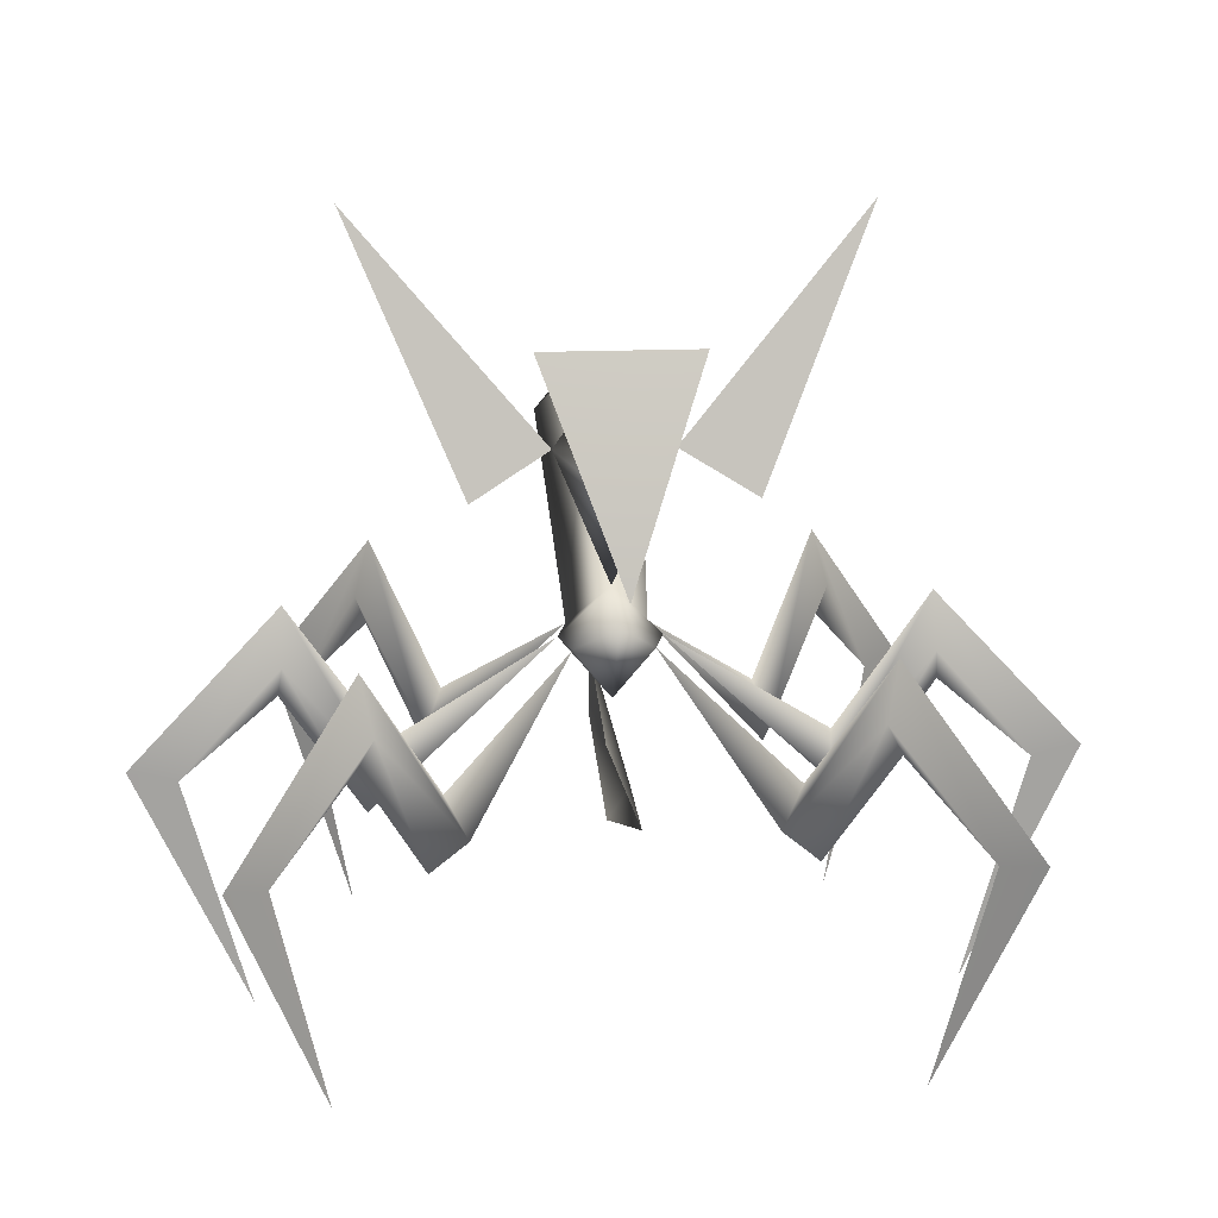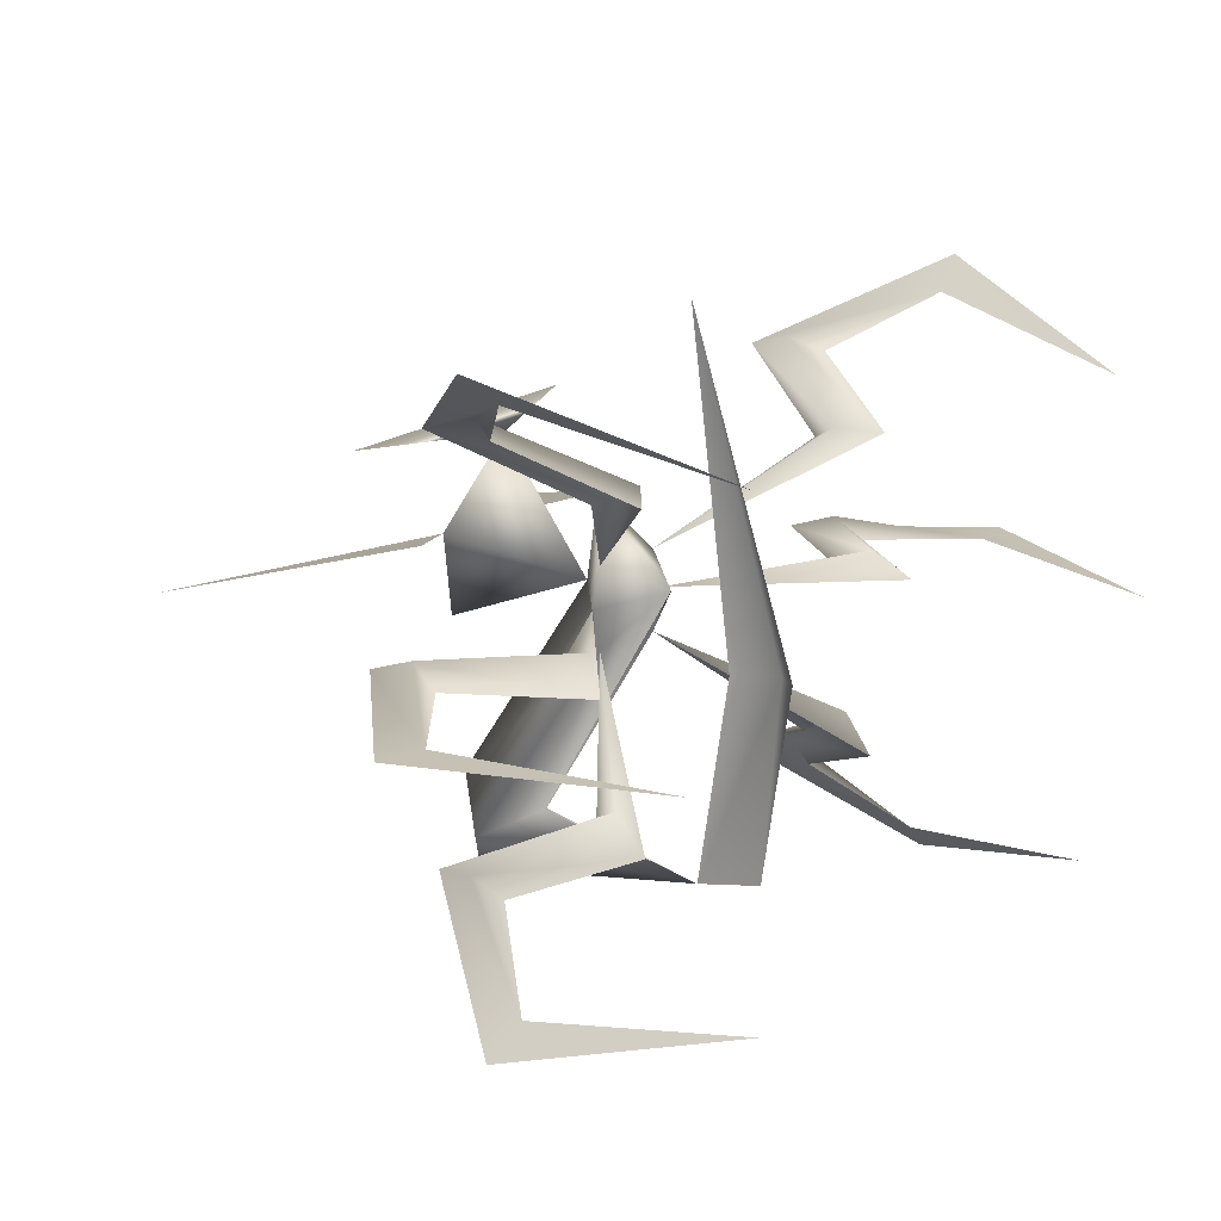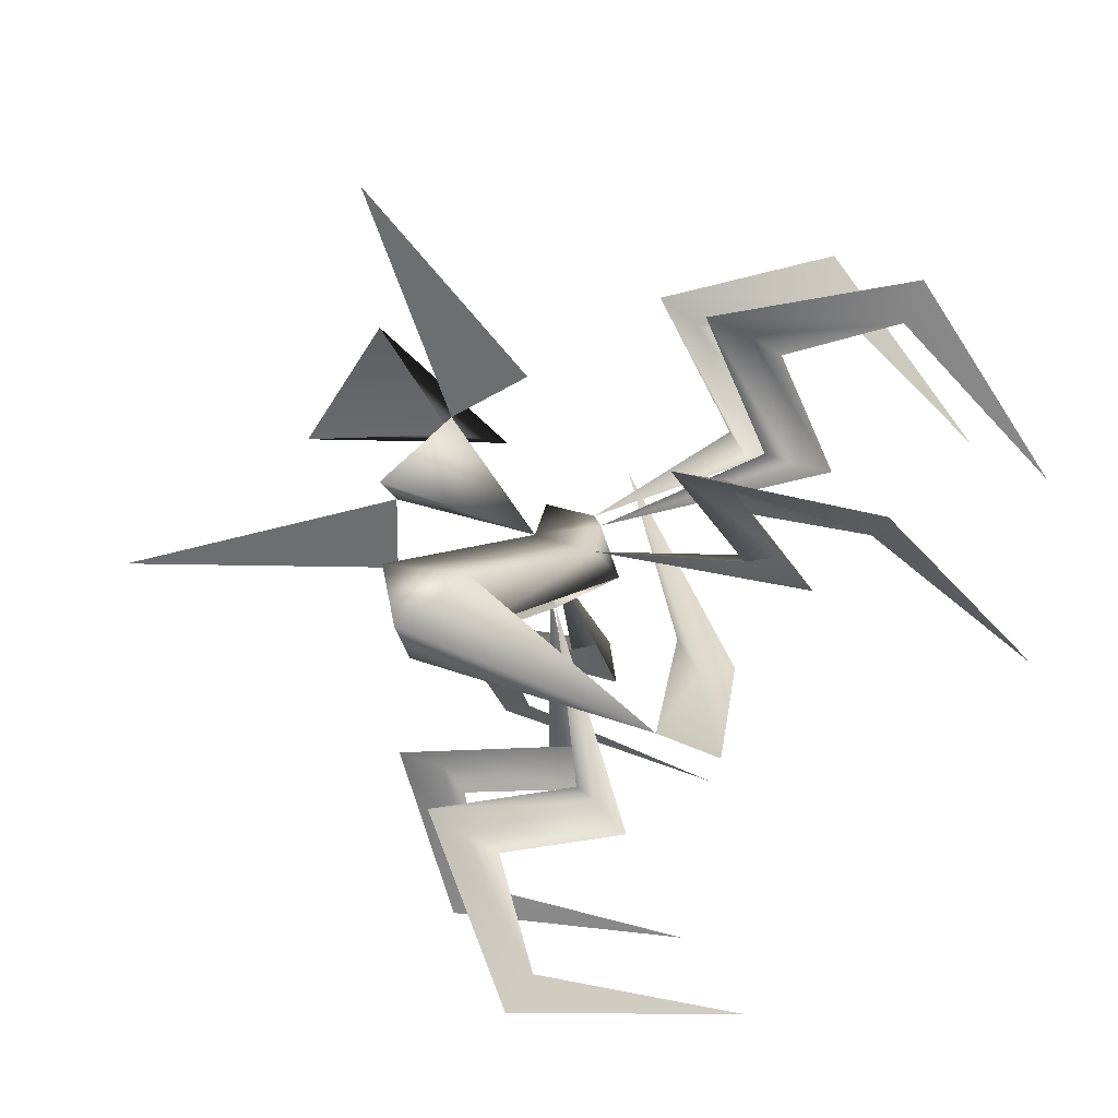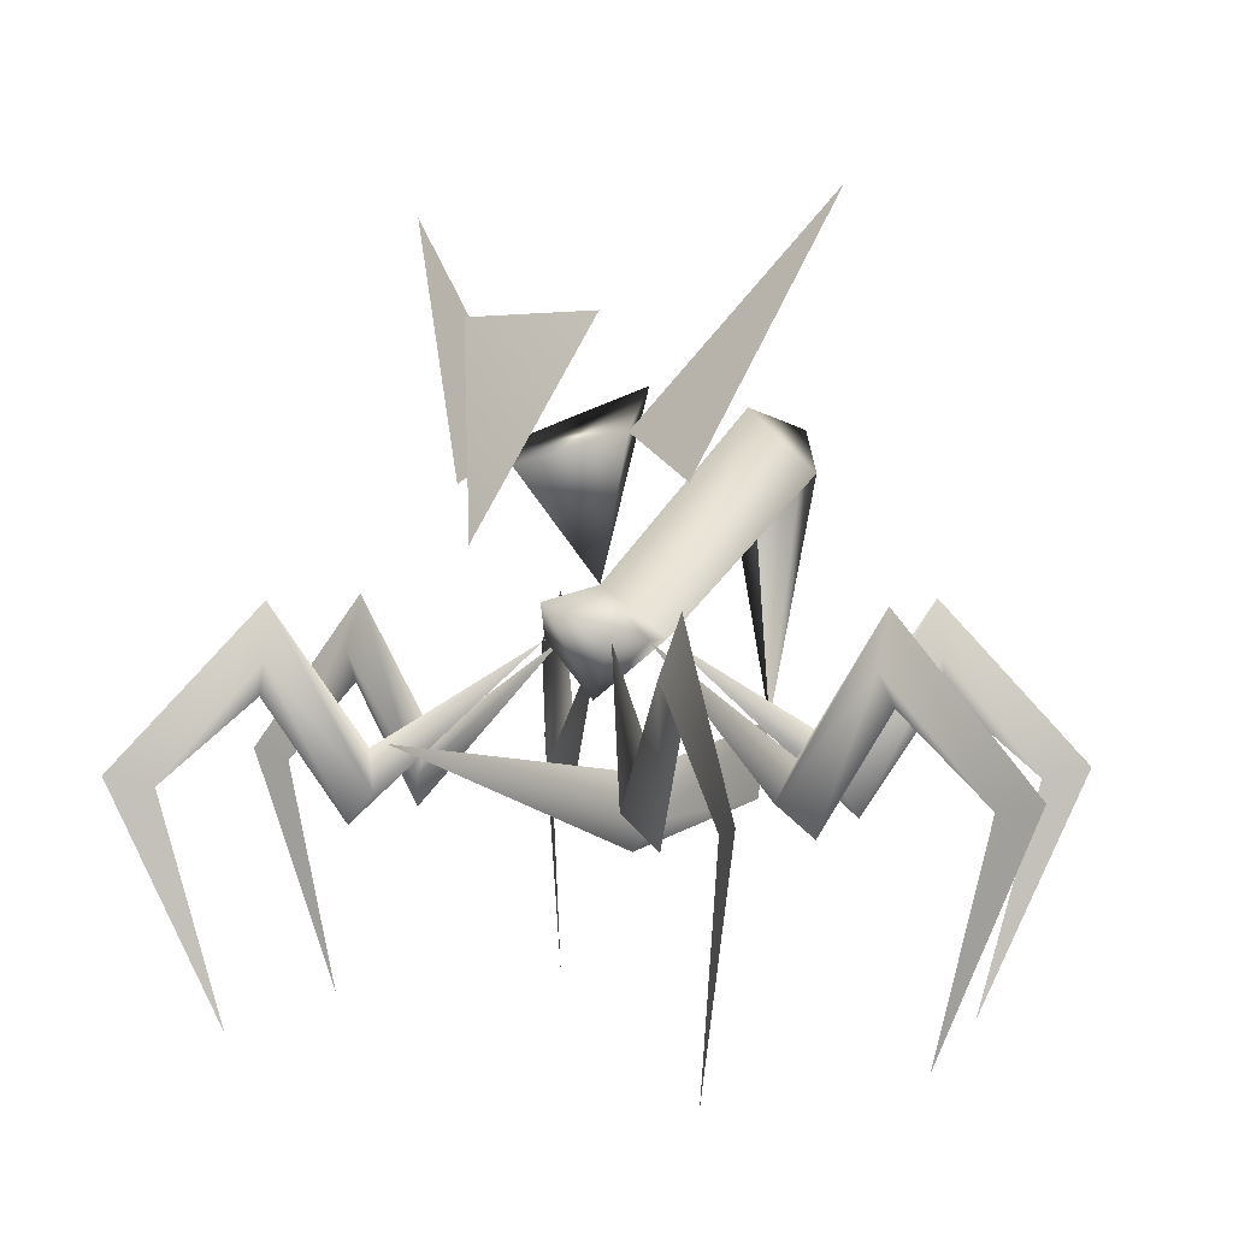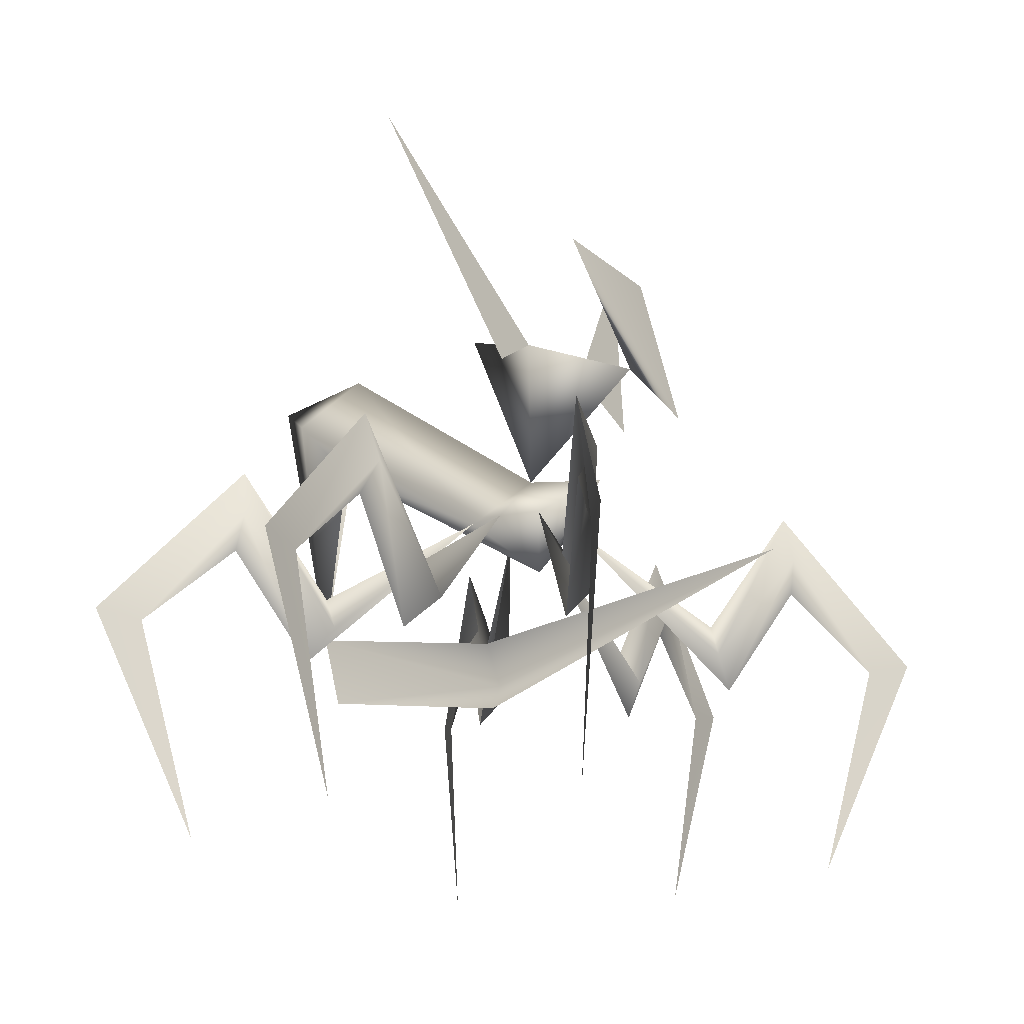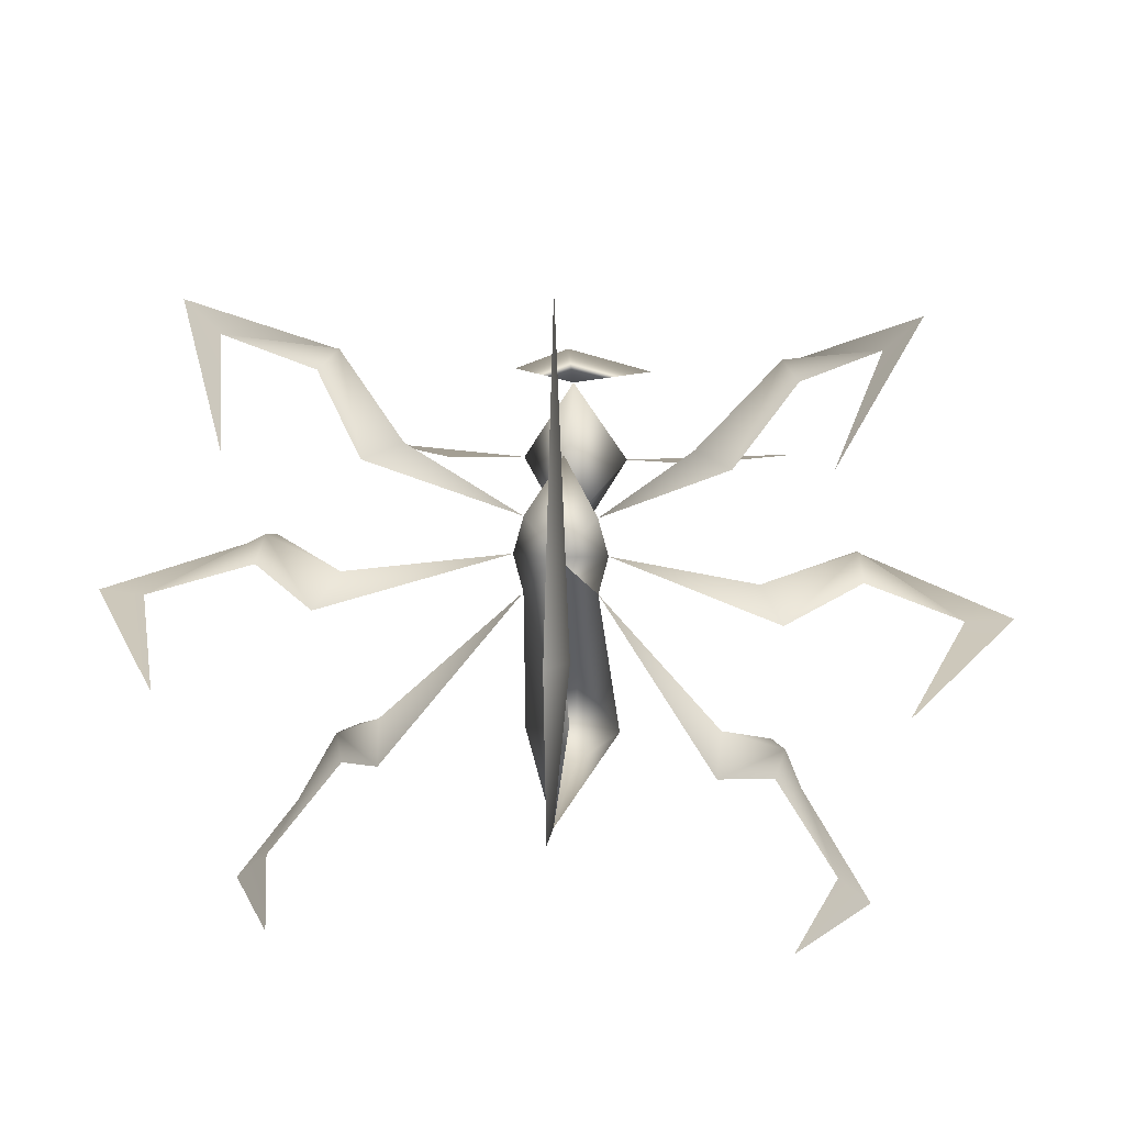
<metadata>
{"format":"obj","ext":"obj","renderer":"f3d","projection":"perspective","resolution":1024,"background":"white","views":[{"elev":17.0,"azim":-5.0,"up":"+Y"},{"elev":17.9,"azim":-48.8,"up":"+Z"},{"elev":-62.6,"azim":-122.2,"up":"+Z"},{"elev":2.2,"azim":37.0,"up":"+Y"},{"elev":-18.5,"azim":-57.9,"up":"+Y"},{"elev":21.4,"azim":4.9,"up":"+Z"}]}
</metadata>
<code>
g skinCluster1Set tweakSet1
v -20.85 193.8 3.362
v -92.06 120.9 -43.02
v -90.65 103.4 -63.15
v -121.7 166.6 -92.58
v -127.1 184.4 -82.81
v -119.2 213.5 -90.28
v -157.3 122.3 -129.2
v -176 127.9 -146.9
v -132.8 0.5762 -106.8
v -82.96 141.1 -55.85
v 0.000815 220.8 30.74
v 0.000904 164.2 36.37
v 0.000827 213.5 77.73
v -40.89 350.1 85.06
v 0.000973 278.6 99.39
v 0.001055 319.3 -9.756
v 0.000772 126.2 0.1619
v 0.000719 86.69 4.163
v 0.000798 153.1 187.6
v 0.000805 145.4 -117.8
v 0.000739 104.1 -107.2
v 0.001005 300.3 -152.7
v 0.001049 311.1 -97.28
v 0.000964 251.6 -104.9
v -28.5 276.5 -119.5
v -26.46 193.8 26.17
v -110 120.9 41.55
v -112.3 141.1 25.97
v -122.9 103.4 25.97
v -162.9 184.4 36.82
v -162.3 213.5 25.97
v -165.6 166.6 25.97
v -216.7 122.3 23.96
v -242.4 127.9 23.95
v -216.7 122.3 23.96
v -183.5 0.5765 23.36
v -20.47 193.8 48.52
v 0.000955 241.3 130.5
v -30.14 294.7 47.99
v -70.86 270.2 55.03
v -130.7 409 15.24
v -74.61 120.9 114
v -94.45 103.4 110.3
v -127.2 166.6 137.8
v -118.1 184.4 144.3
v -124.6 213.5 135.7
v -167.6 122.3 169.1
v -187.3 127.9 185.6
v -142.6 0.5761 147.3
v -86.34 141.1 103.5
v -110 120.9 41.55
v -122.9 103.4 25.97
v -165.6 166.6 25.97
v -162.9 184.4 36.82
v -162.3 213.5 25.97
v -242.4 127.9 23.95
v -183.5 0.5765 23.36
v -112.3 141.1 25.97
v 20.86 193.8 3.362
v 92.06 120.9 -43.02
v 90.65 103.4 -63.15
v 121.7 166.6 -92.58
v 127.1 184.4 -82.81
v 119.2 213.5 -90.28
v 157.3 122.3 -129.2
v 176 127.9 -146.9
v 132.8 0.5759 -106.8
v 82.97 141.1 -55.85
v 28.5 276.5 -119.5
v 26.46 193.8 26.17
v 110 120.9 41.55
v 112.3 141.1 25.97
v 122.9 103.4 25.97
v 162.9 184.4 36.82
v 162.3 213.5 25.97
v 165.6 166.6 25.97
v 216.7 122.3 23.96
v 242.4 127.9 23.95
v 216.7 122.3 23.96
v 183.5 0.5754 23.36
v 20.47 193.8 48.52
v 40.89 350.1 85.06
v 30.14 294.7 47.99
v 70.86 270.2 55.03
v 130.7 409 15.24
v 12.66 103.2 1.177
v 74.61 120.9 114
v 94.45 103.4 110.3
v 127.2 166.6 137.8
v 118.1 184.4 144.3
v 124.6 213.5 135.7
v 167.6 122.3 169.1
v 187.3 127.9 185.6
v 142.6 0.5757 147.3
v 86.34 141.1 103.5
v 110 120.9 41.55
v 122.9 103.4 25.97
v 165.6 166.6 25.97
v 162.9 184.4 36.82
v 162.3 213.5 25.97
v 242.4 127.9 23.95
v 183.5 0.5754 23.36
v 112.3 141.1 25.97
g TR_MO_kitinega_LOD
f 2 3 1
f 5 4 3
f 2 5 3
f 2 6 5
f 5 6 7
f 8 7 6
f 4 5 7
f 8 9 7
f 2 10 6
f 10 2 1
f 27 29 26
f 30 32 29
f 27 30 29
f 27 31 30
f 30 31 33
f 34 33 31
f 32 30 33
f 33 35 32
f 34 36 33
f 33 36 35
f 27 28 31
f 28 27 26
f 12 26 1
f 26 11 1
f 12 37 26
f 11 26 37
f 13 11 37
f 13 37 12
f 15 38 14
f 39 41 40
f 39 11 15
f 16 11 39
f 39 15 83
f 25 23 22
f 25 1 23
f 24 12 1
f 24 1 25
f 25 20 24
f 22 20 25
f 1 11 23
f 42 43 37
f 45 44 43
f 42 45 43
f 42 46 45
f 45 46 47
f 48 47 46
f 44 45 47
f 48 49 47
f 42 50 46
f 50 42 37
f 51 52 26
f 54 53 52
f 51 54 52
f 51 55 54
f 54 55 33
f 56 33 55
f 53 54 33
f 56 57 33
f 51 58 55
f 58 51 26
f 59 61 60
f 61 62 63
f 61 63 60
f 63 64 60
f 65 64 63
f 64 65 66
f 65 63 62
f 65 67 66
f 64 68 60
f 59 60 68
f 70 73 71
f 73 76 74
f 73 74 71
f 74 75 71
f 77 75 74
f 75 77 78
f 77 74 76
f 76 79 77
f 77 80 78
f 79 80 77
f 75 72 71
f 70 71 72
f 59 70 12
f 59 11 70
f 70 81 12
f 81 70 11
f 81 11 13
f 12 81 13
f 38 82 14
f 82 38 15
f 84 85 83
f 83 11 16
f 83 15 11
f 16 39 83
f 17 19 86
f 86 19 18
f 17 86 20
f 86 18 21
f 20 86 21
f 22 23 69
f 23 59 69
f 69 20 22
f 23 11 59
f 81 88 87
f 88 89 90
f 88 90 87
f 90 91 87
f 92 91 90
f 91 92 93
f 92 90 89
f 92 94 93
f 91 95 87
f 81 87 95
f 70 97 96
f 97 98 99
f 97 99 96
f 99 100 96
f 77 100 99
f 100 77 101
f 77 99 98
f 77 102 101
f 100 103 96
f 70 96 103

</code>
